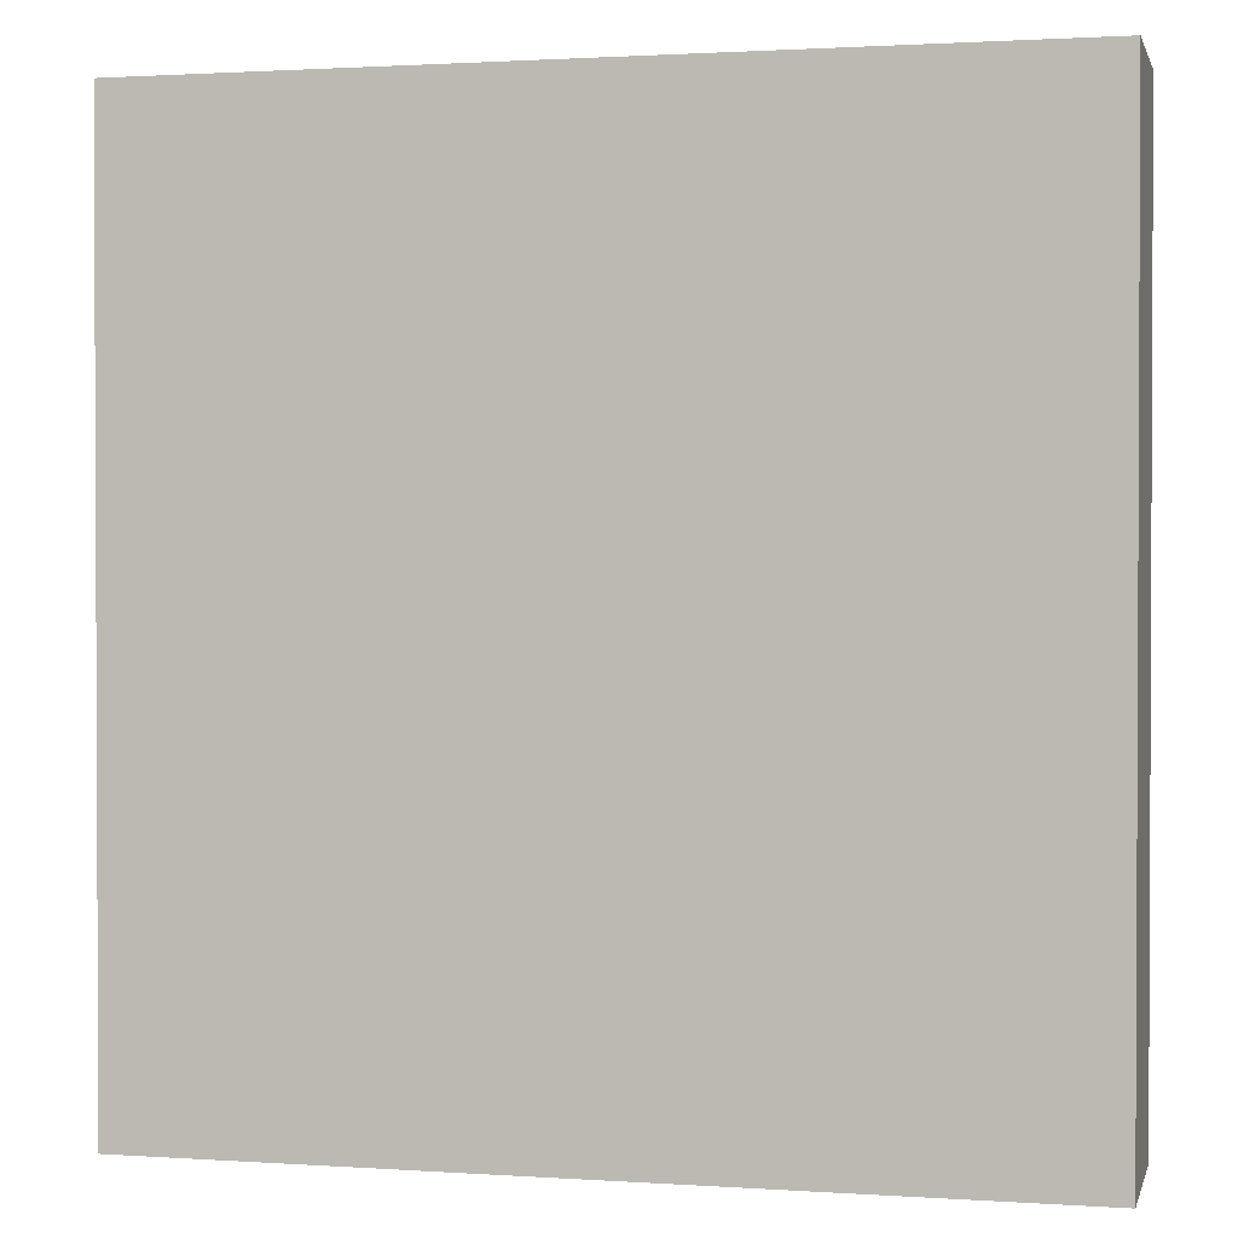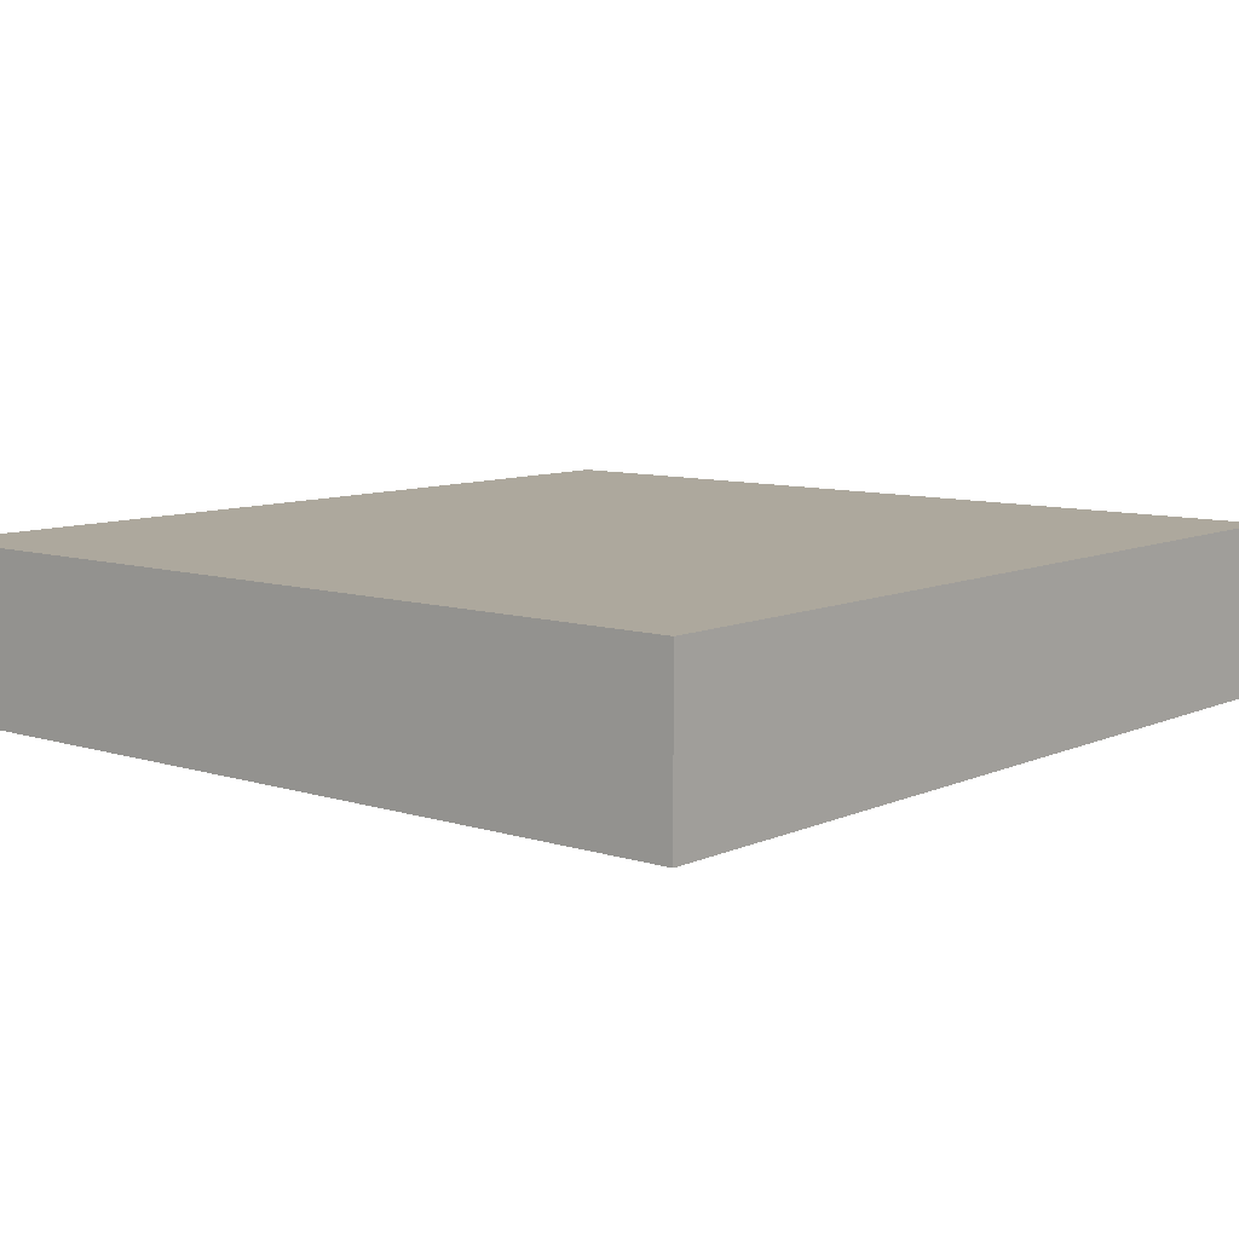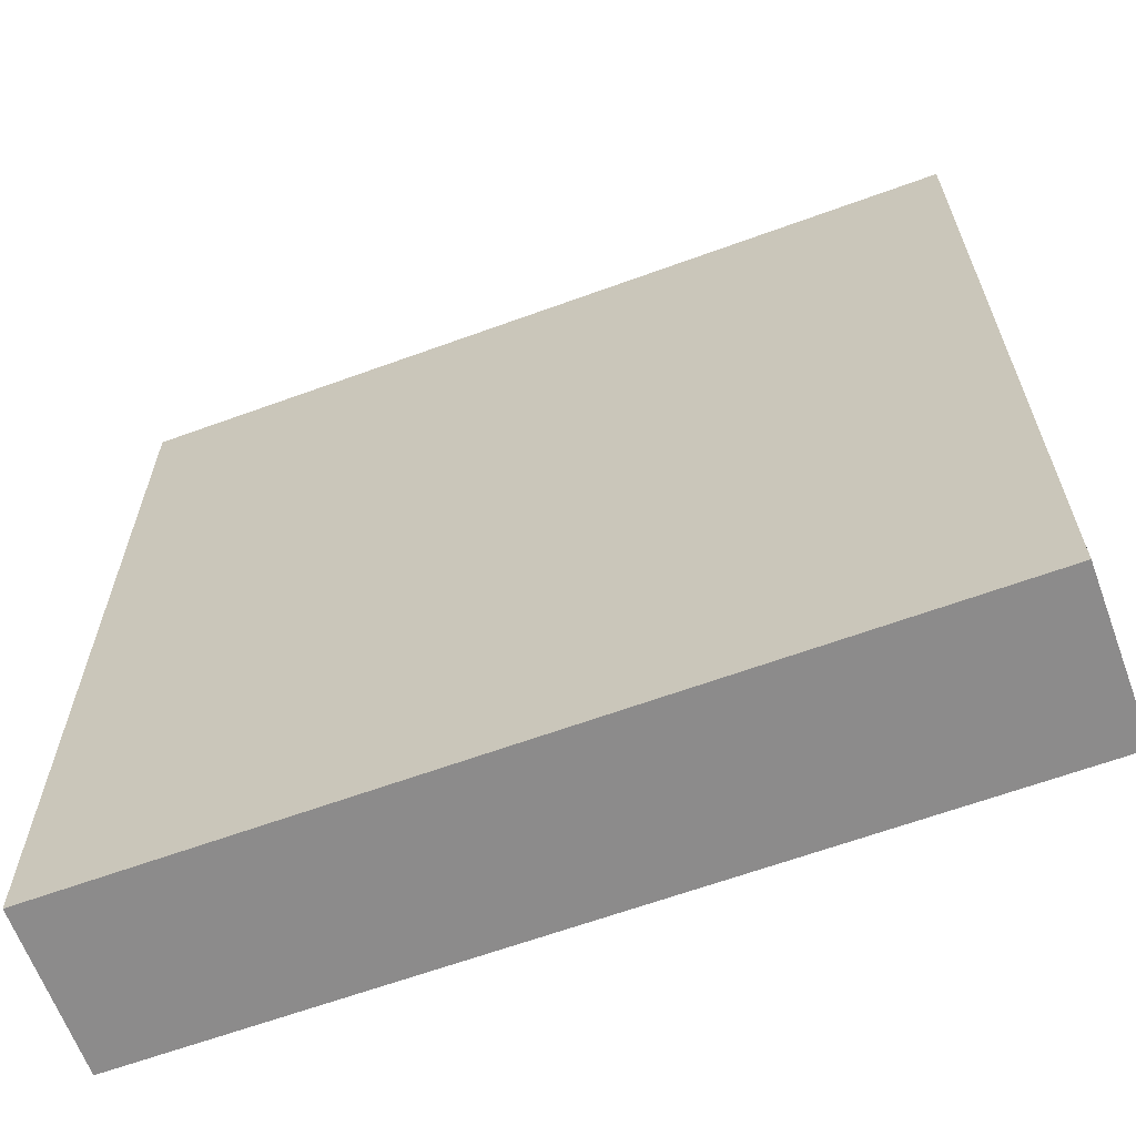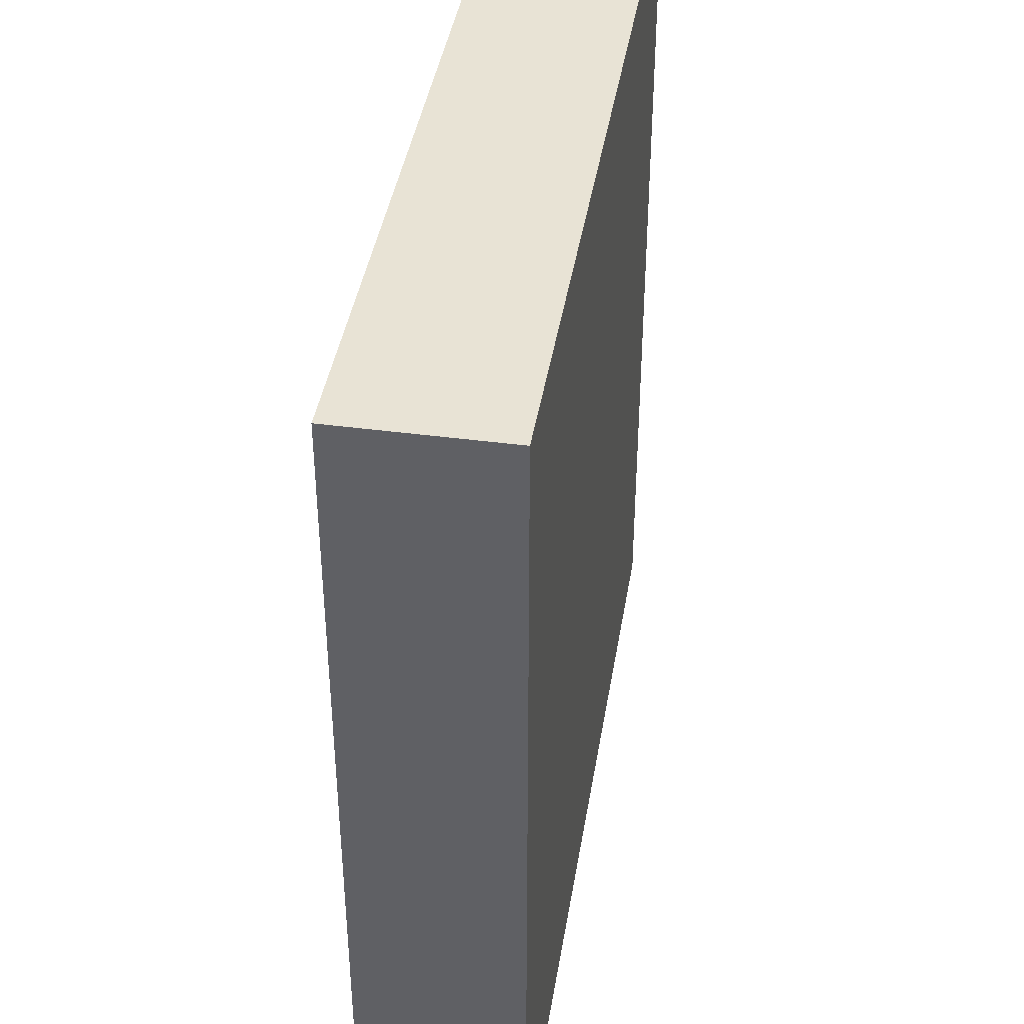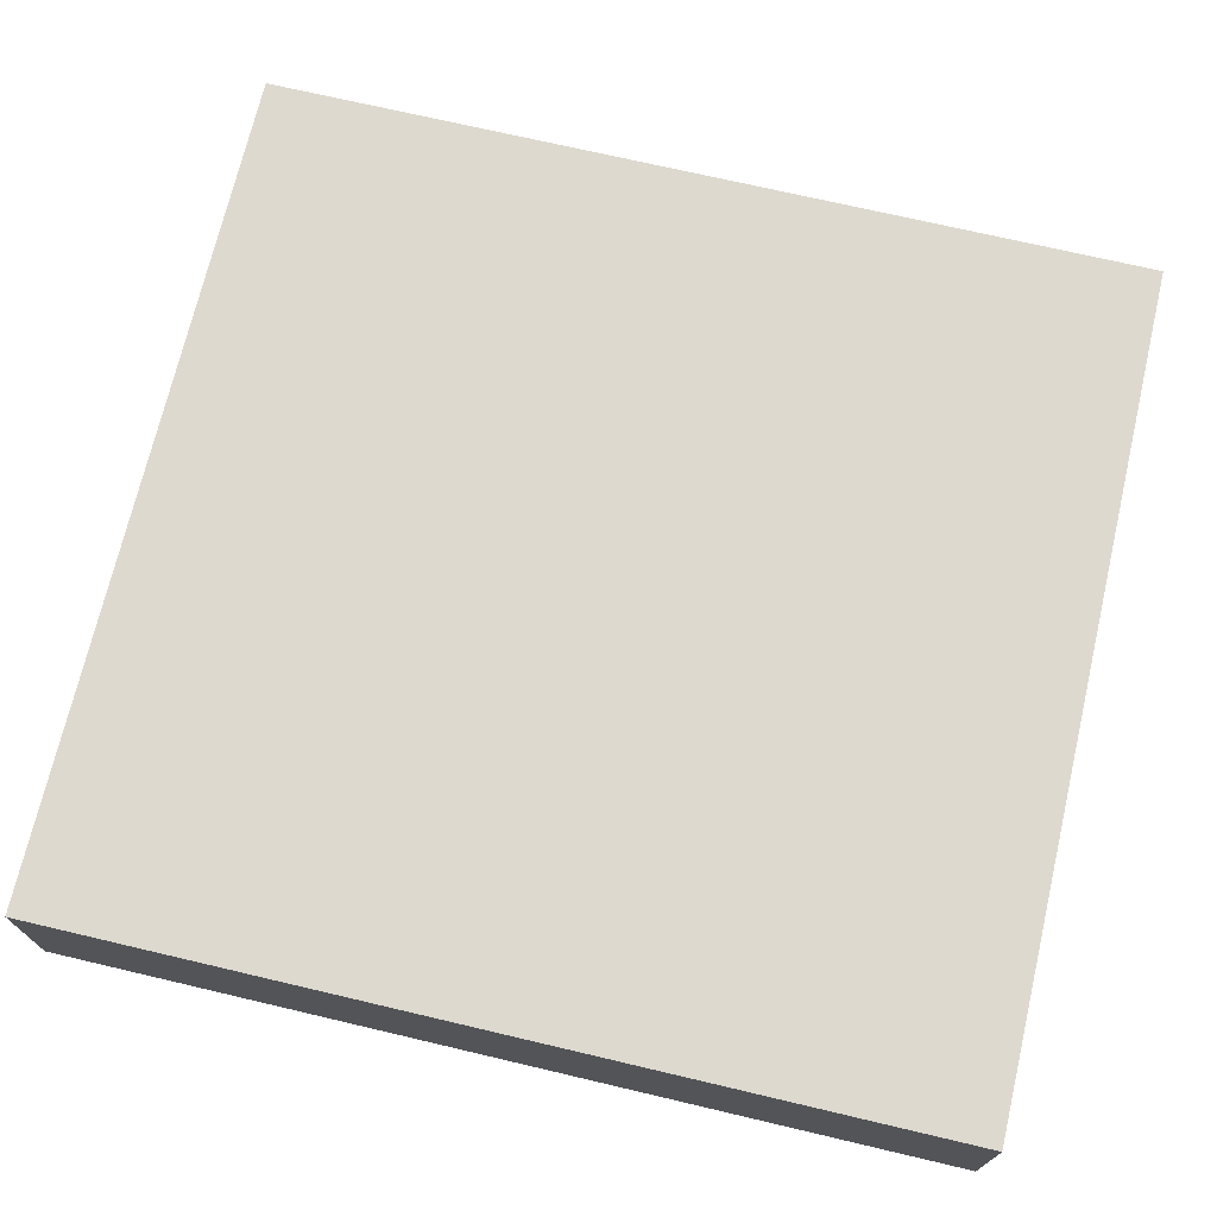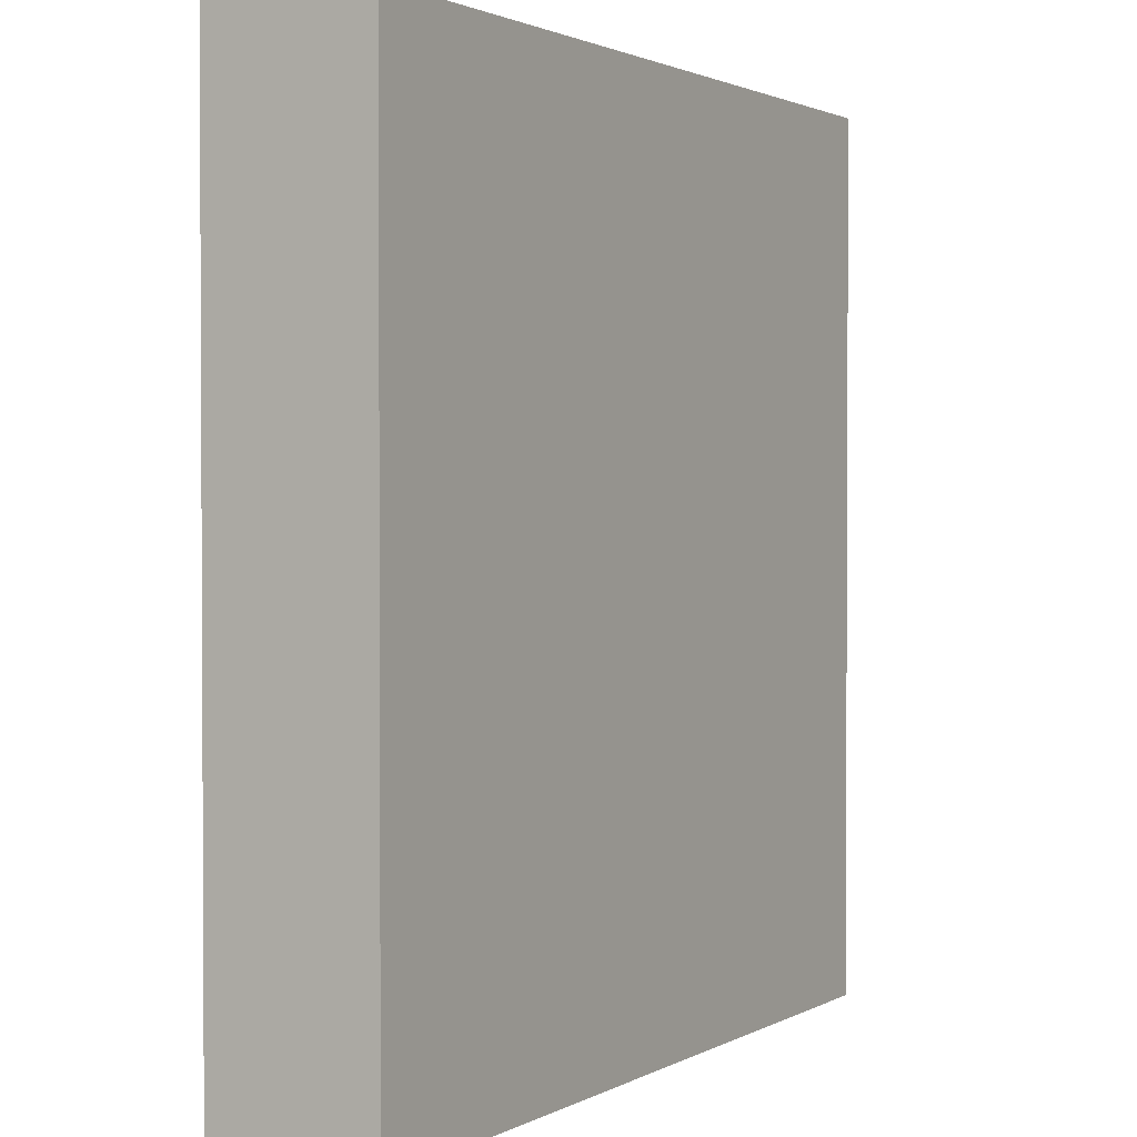
<metadata>
{"format":"obj","ext":"obj","renderer":"f3d","projection":"perspective","resolution":1024,"background":"white","views":[{"elev":1.4,"azim":-166.3,"up":"+Z"},{"elev":8.7,"azim":40.2,"up":"+Y"},{"elev":-64.0,"azim":-159.8,"up":"+Z"},{"elev":41.3,"azim":-80.8,"up":"+Z"},{"elev":71.8,"azim":103.2,"up":"+Y"},{"elev":1.7,"azim":-60.2,"up":"+Z"}]}
</metadata>
<code>
g object_1
v 0.1103 20.67 0
v 0.1103 26.21 0
v 28.77 20.67 0
v 14.44 20.67 0
v 28.77 26.21 0
v 14.44 26.21 0
v 0.1103 26.21 0
v 0.1103 26.21 30
v 0.1103 20.67 0
v 0.1103 20.67 30
v 0.1103 20.67 15
v 0.1103 26.21 15
v 28.77 26.21 0
v 28.77 26.21 30
v 0.1103 26.21 0
v 0.1103 26.21 30
v 14.44 26.21 0
v 0.1103 26.21 15
v 14.44 26.21 30
v 28.77 26.21 15
v 28.77 20.67 0
v 28.77 20.67 30
v 28.77 26.21 0
v 28.77 26.21 30
v 28.77 26.21 15
v 28.77 20.67 15
v 0.1103 20.67 0
v 0.1103 20.67 30
v 28.77 20.67 0
v 28.77 20.67 30
v 14.44 20.67 0
v 0.1103 20.67 15
v 28.77 20.67 15
v 14.44 20.67 30
v 0.1103 20.67 30
v 0.1103 26.21 30
v 14.44 26.21 30
v 28.77 26.21 30
v 28.77 20.67 30
v 14.44 20.67 30
f 1 2 6 4
f 5 3 4 6
f 12 7 9 11
f 8 12 11 10
f 20 13 17
f 20 19 14
f 18 20 17
f 20 18 19
f 18 16 19
f 15 18 17
f 26 21 23 25
f 22 26 25 24
f 32 27 31
f 32 34 28
f 33 32 31
f 32 33 34
f 33 30 34
f 29 33 31
f 35 40 37 36
f 38 37 40 39

</code>
